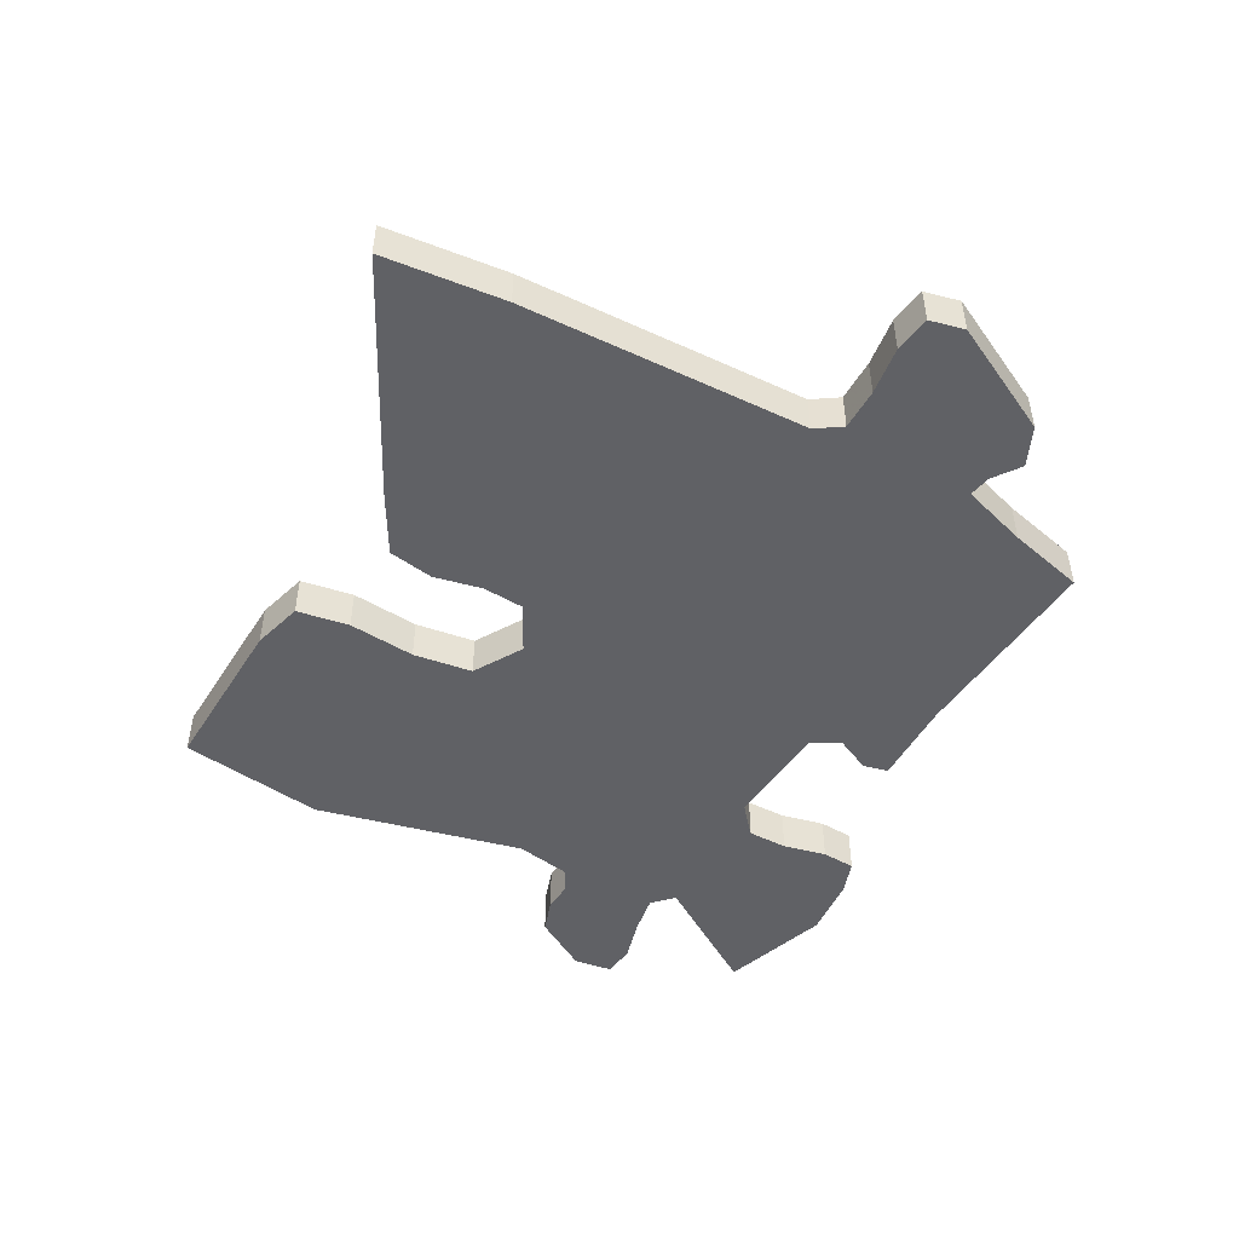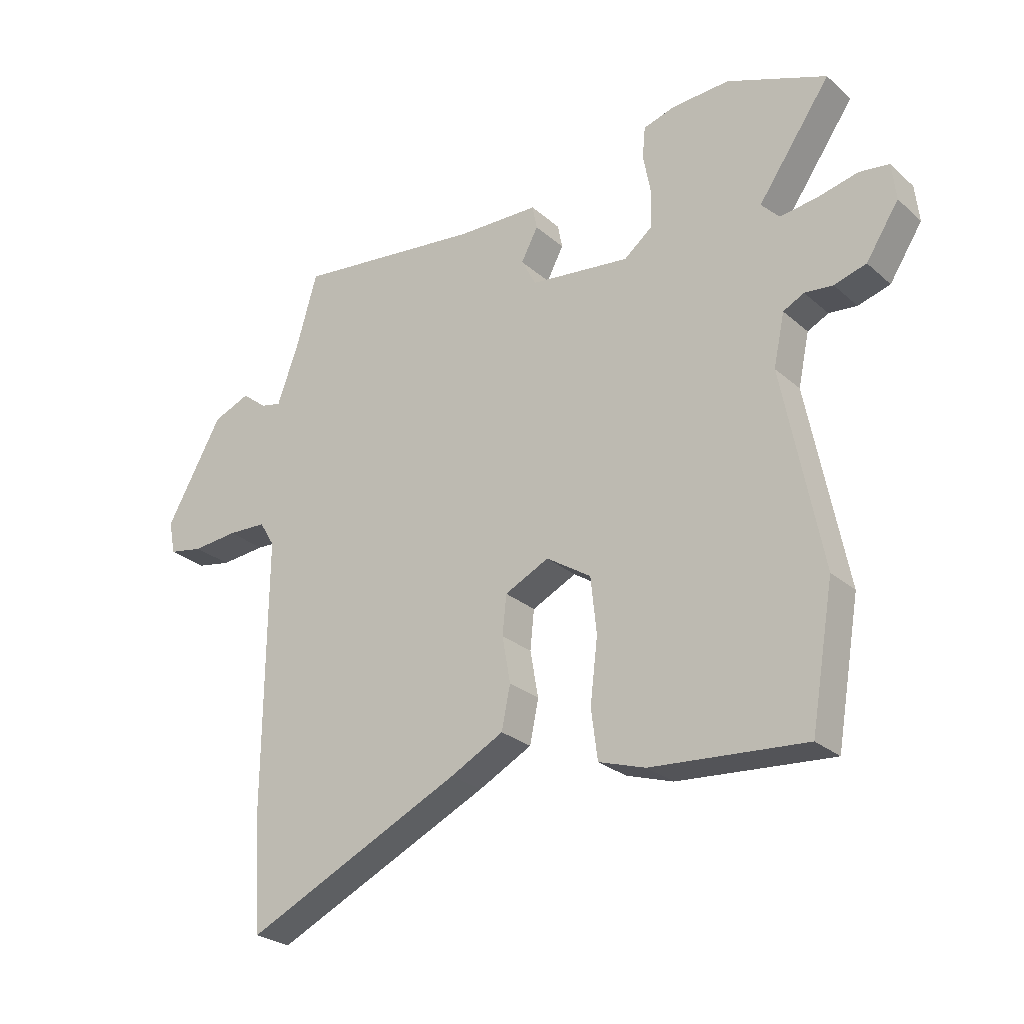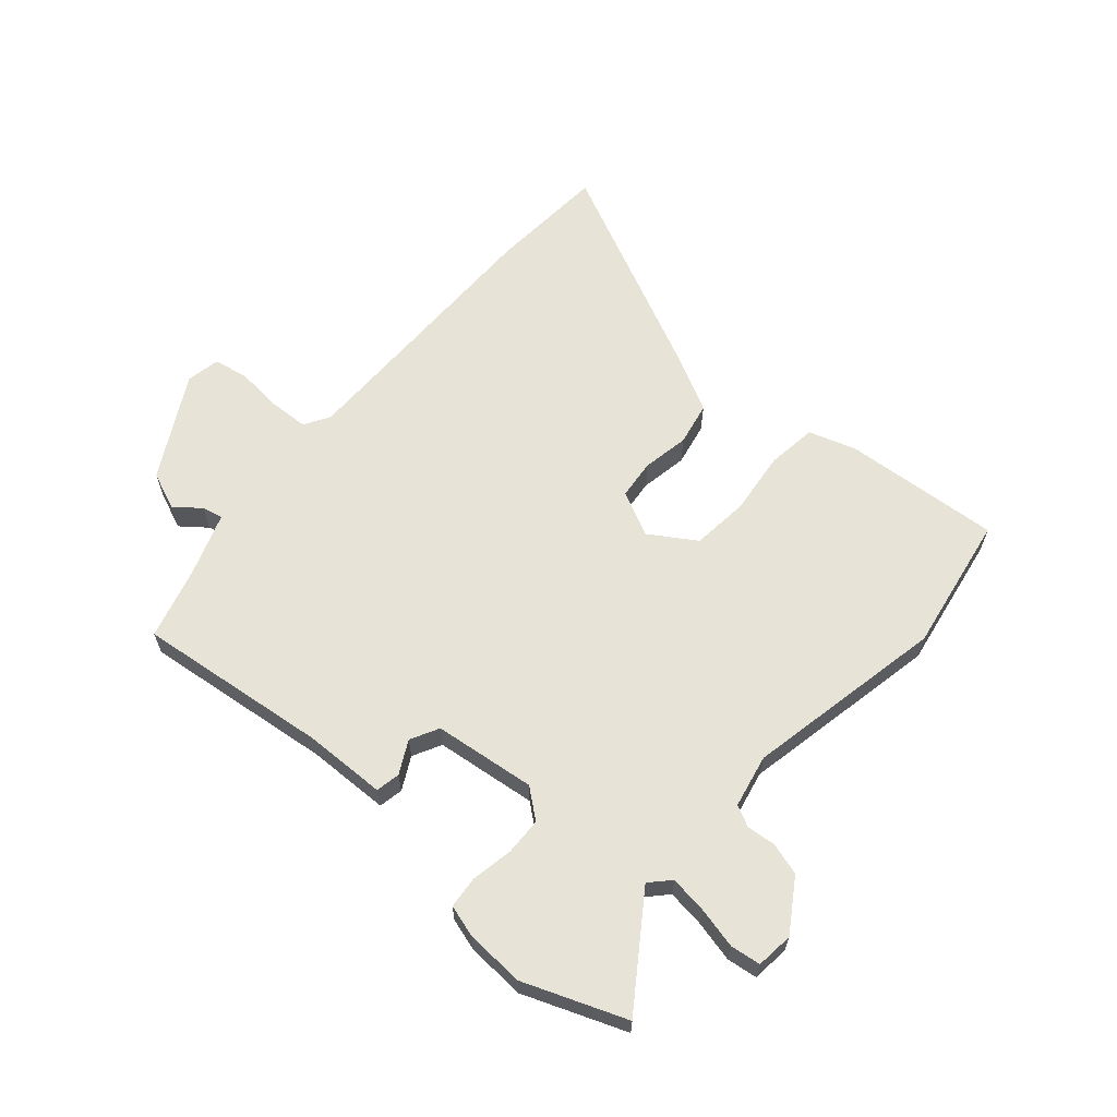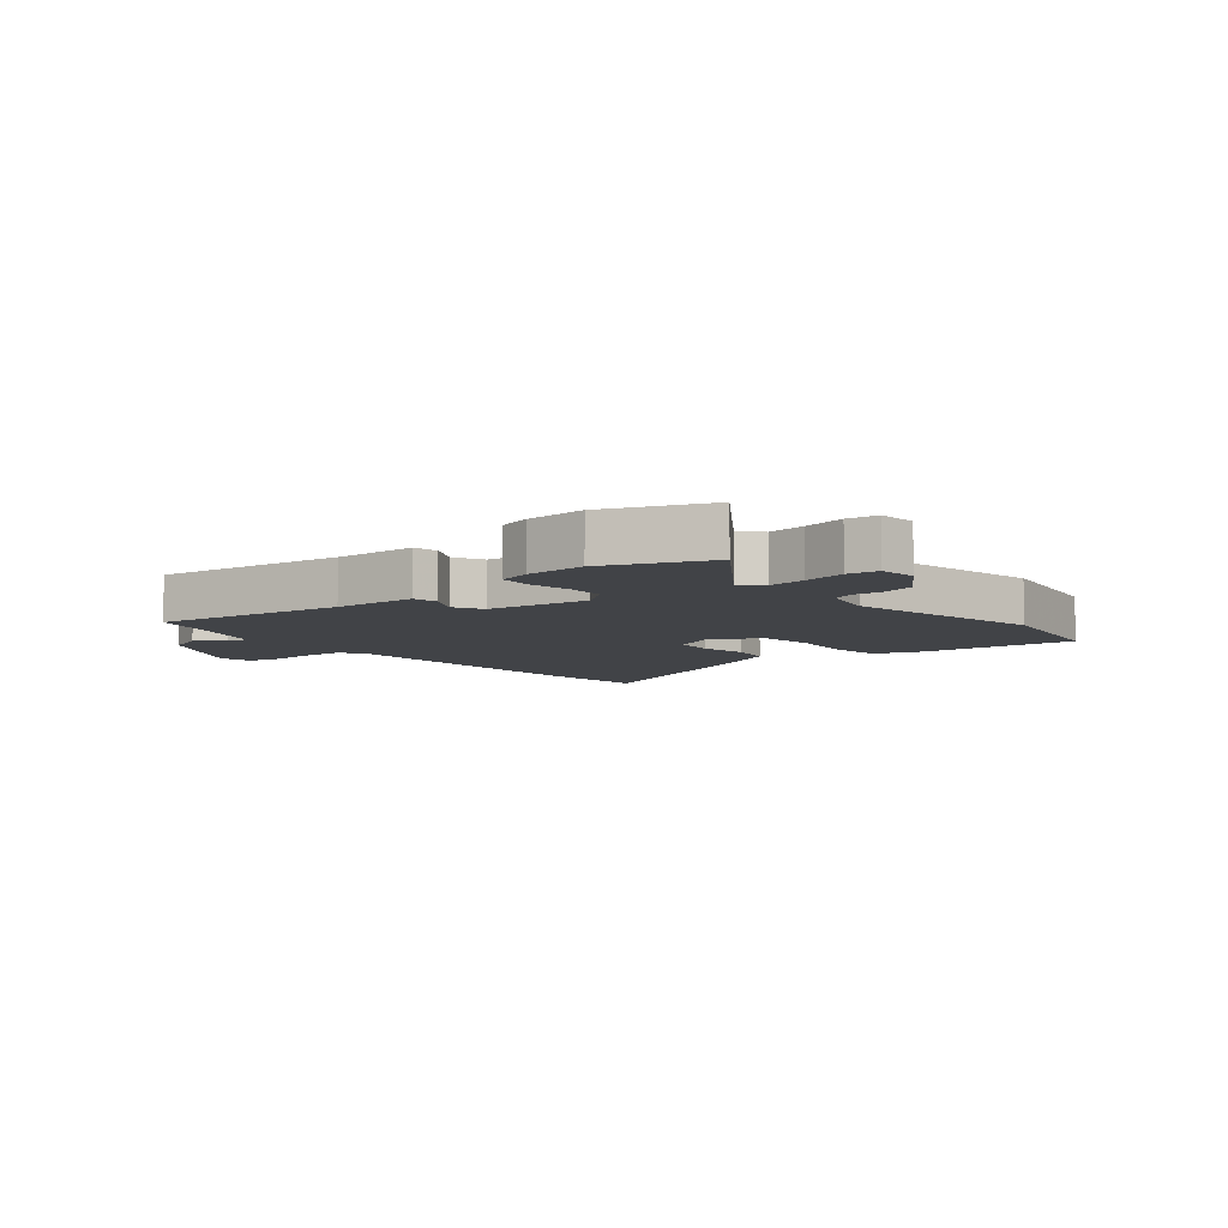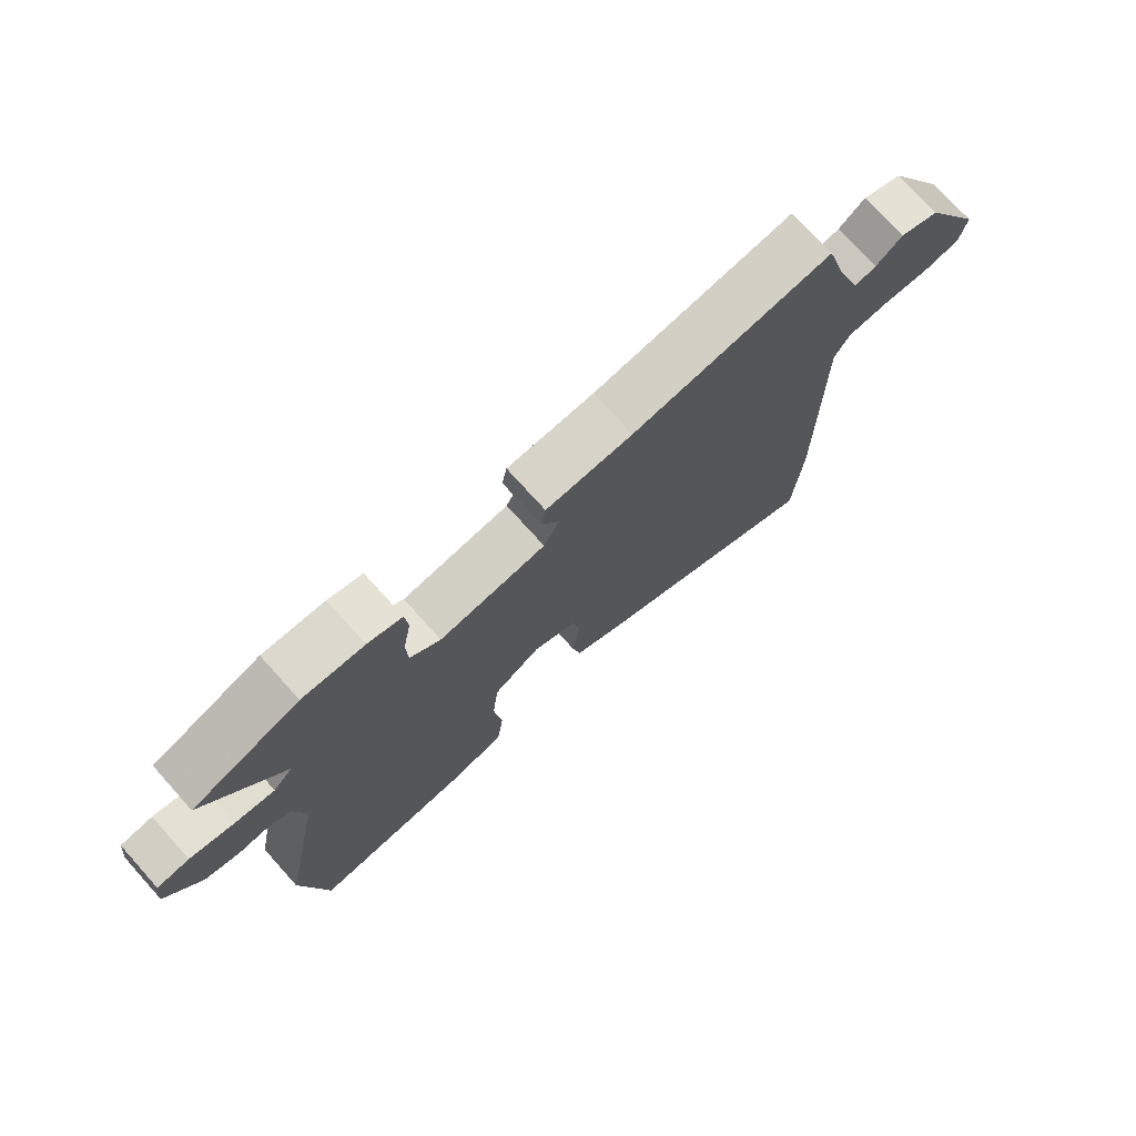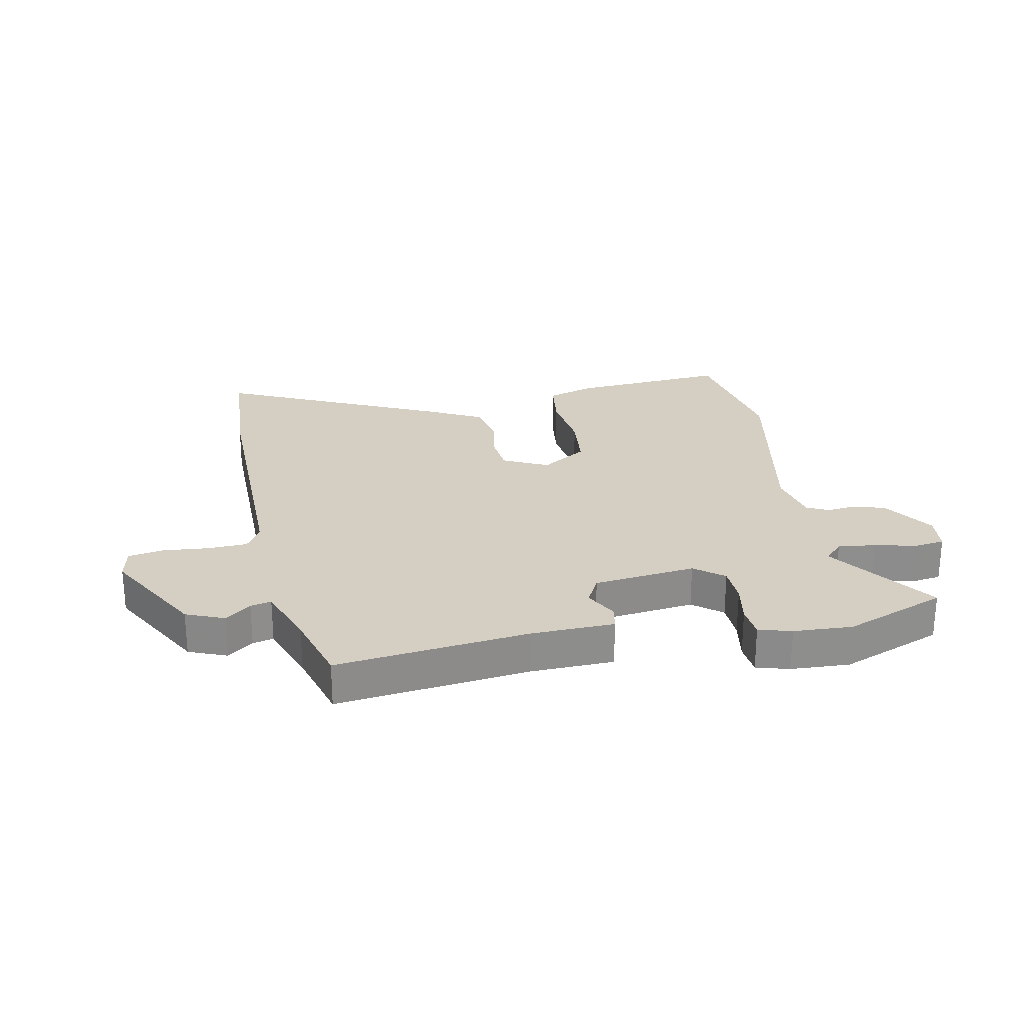
<metadata>
{"format":"obj","ext":"obj","renderer":"f3d","projection":"perspective","resolution":1024,"background":"white","views":[{"elev":-48.7,"azim":-116.7,"up":"+Y"},{"elev":-26.3,"azim":36.7,"up":"+Z"},{"elev":62.7,"azim":41.2,"up":"+Y"},{"elev":-7.2,"azim":39.2,"up":"+Y"},{"elev":74.5,"azim":138.0,"up":"+Z"},{"elev":25.6,"azim":-11.2,"up":"+Y"}]}
</metadata>
<code>
v 0.529 0.07 -0.332
v 0.489 0.07 -0.565
v 0.224 0.07 -0.544
v 0.144 0.07 -0.518
v 0.133 0.07 -0.433
v 0.146 0.07 -0.325
v 0.136 0.07 -0.229
v 0.059 0.07 -0.179
v -0.017 0.07 -0.216
v -0.024 0.07 -0.283
v -0.01 0.07 -0.362
v -0.025 0.07 -0.435
v -0.117 0.07 -0.483
v -0.49 0.07 -0.658
v -0.503 0.07 -0.46
v -0.5 0.07 0.005
v -0.526 0.07 0.048
v -0.593 0.07 0.051
v -0.671 0.07 0.044
v -0.73 0.07 0.055
v -0.741 0.07 0.112
v -0.644 0.07 0.285
v -0.58 0.07 0.311
v -0.537 0.07 0.277
v -0.502 0.07 0.269
v -0.464 0.07 0.374
v -0.429 0.07 0.496
v -0.105 0.07 0.457
v 0.035 0.07 0.453
v 0.043 0.07 0.412
v 0.014 0.07 0.357
v 0.039 0.07 0.309
v 0.211 0.07 0.288
v 0.26 0.07 0.327
v 0.262 0.07 0.391
v 0.249 0.07 0.461
v 0.254 0.07 0.515
v 0.309 0.07 0.531
v 0.408 0.07 0.536
v 0.579 0.07 0.469
v 0.454 0.07 0.29
v 0.485 0.07 0.257
v 0.548 0.07 0.265
v 0.618 0.07 0.281
v 0.669 0.07 0.274
v 0.676 0.07 0.211
v 0.62 0.07 0.125
v 0.565 0.07 0.109
v 0.517 0.07 0.114
v 0.481 0.07 0.096
v 0.462 0.07 0.007
v 0.529 0 -0.332
v 0.489 0 -0.565
v 0.224 0 -0.544
v 0.144 0 -0.518
v 0.133 0 -0.433
v 0.146 0 -0.325
v 0.136 0 -0.229
v 0.059 0 -0.179
v -0.017 0 -0.216
v -0.024 0 -0.283
v -0.01 0 -0.362
v -0.025 0 -0.435
v -0.117 0 -0.483
v -0.49 0 -0.658
v -0.503 0 -0.46
v -0.5 0 0.005
v -0.526 0 0.048
v -0.593 0 0.051
v -0.671 0 0.044
v -0.73 0 0.055
v -0.741 0 0.112
v -0.644 0 0.285
v -0.58 0 0.311
v -0.537 0 0.277
v -0.502 0 0.269
v -0.464 0 0.374
v -0.429 0 0.496
v -0.105 0 0.457
v 0.035 0 0.453
v 0.043 0 0.412
v 0.014 0 0.357
v 0.039 0 0.309
v 0.211 0 0.288
v 0.26 0 0.327
v 0.262 0 0.391
v 0.249 0 0.461
v 0.254 0 0.515
v 0.309 0 0.531
v 0.408 0 0.536
v 0.579 0 0.469
v 0.454 0 0.29
v 0.485 0 0.257
v 0.548 0 0.265
v 0.618 0 0.281
v 0.669 0 0.274
v 0.676 0 0.211
v 0.62 0 0.125
v 0.565 0 0.109
v 0.517 0 0.114
v 0.481 0 0.096
v 0.462 0 0.007
f 47 48 49
f 46 47 49
f 45 46 49
f 44 45 49
f 43 44 49
f 42 43 49 50
f 41 42 50 51
f 39 40 41
f 38 39 41
f 37 38 41
f 36 37 41
f 35 36 41
f 34 35 41 51
f 28 29 30 31
f 28 31 32
f 27 28 32
f 26 27 32
f 25 26 32
f 22 23 24
f 21 22 24
f 20 21 24
f 19 20 24
f 18 19 24
f 17 18 24 25
f 25 32 33
f 17 25 33
f 16 17 33
f 14 15 16
f 13 14 16
f 12 13 16
f 11 12 16
f 10 11 16
f 4 5 6
f 3 4 6
f 2 3 6
f 1 2 6
f 51 1 6
f 34 51 6
f 33 34 6 7
f 9 10 16
f 8 9 16 33
f 7 8 33
f 100 99 98
f 100 98 97
f 100 97 96
f 100 96 95
f 100 95 94
f 101 100 94 93
f 102 101 93 92
f 92 91 90
f 92 90 89
f 92 89 88
f 92 88 87
f 92 87 86
f 102 92 86 85
f 82 81 80 79
f 83 82 79
f 83 79 78
f 83 78 77
f 83 77 76
f 75 74 73
f 75 73 72
f 75 72 71
f 75 71 70
f 75 70 69
f 76 75 69 68
f 84 83 76
f 84 76 68
f 84 68 67
f 67 66 65
f 67 65 64
f 67 64 63
f 67 63 62
f 67 62 61
f 57 56 55
f 57 55 54
f 57 54 53
f 57 53 52
f 57 52 102
f 57 102 85
f 58 57 85 84
f 67 61 60
f 84 67 60 59
f 84 59 58
f 1 52 53 2
f 2 53 54 3
f 3 54 55 4
f 4 55 56 5
f 5 56 57 6
f 6 57 58 7
f 7 58 59 8
f 8 59 60 9
f 9 60 61 10
f 10 61 62 11
f 11 62 63 12
f 12 63 64 13
f 13 64 65 14
f 14 65 66 15
f 15 66 67 16
f 16 67 68 17
f 17 68 69 18
f 18 69 70 19
f 19 70 71 20
f 20 71 72 21
f 21 72 73 22
f 22 73 74 23
f 23 74 75 24
f 24 75 76 25
f 25 76 77 26
f 26 77 78 27
f 27 78 79 28
f 28 79 80 29
f 29 80 81 30
f 30 81 82 31
f 31 82 83 32
f 32 83 84 33
f 33 84 85 34
f 34 85 86 35
f 35 86 87 36
f 36 87 88 37
f 37 88 89 38
f 38 89 90 39
f 39 90 91 40
f 40 91 92 41
f 41 92 93 42
f 42 93 94 43
f 43 94 95 44
f 44 95 96 45
f 45 96 97 46
f 46 97 98 47
f 47 98 99 48
f 48 99 100 49
f 49 100 101 50
f 50 101 102 51
f 51 102 52 1

</code>
